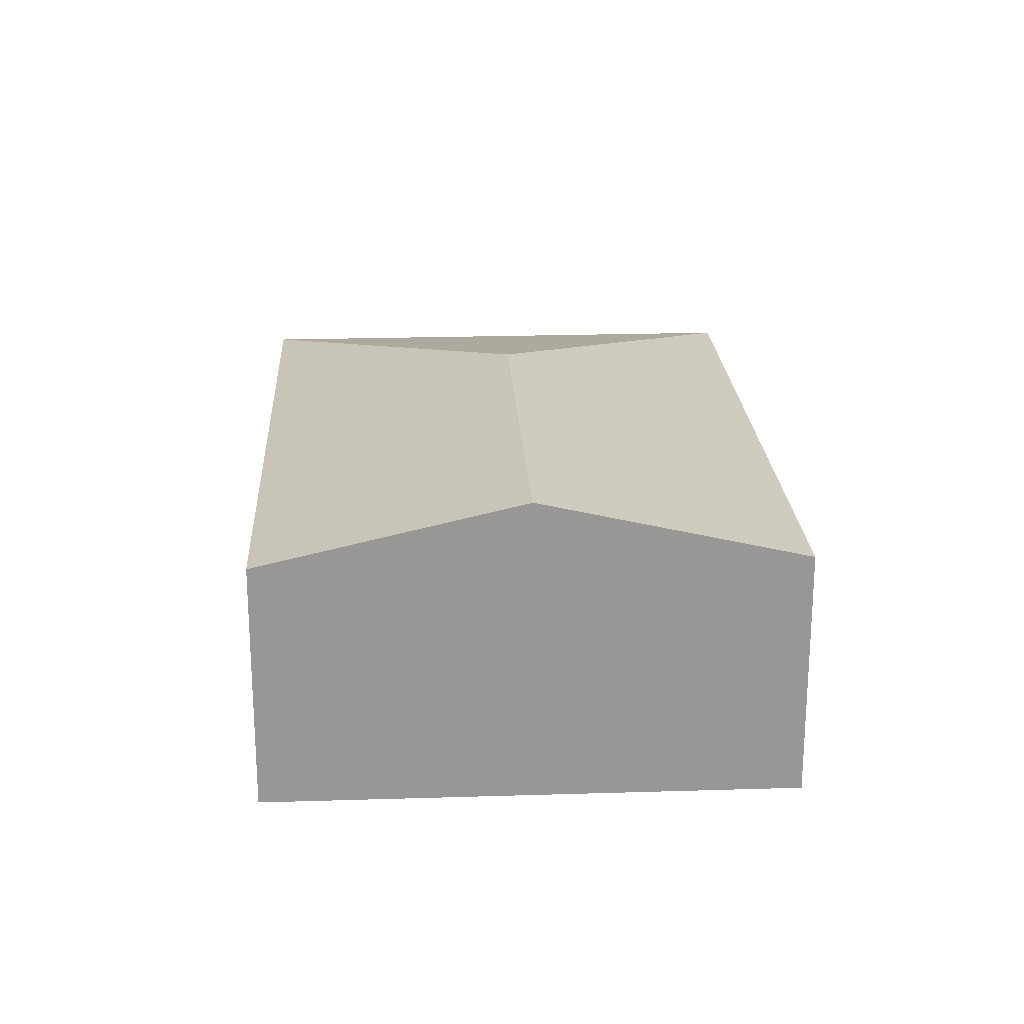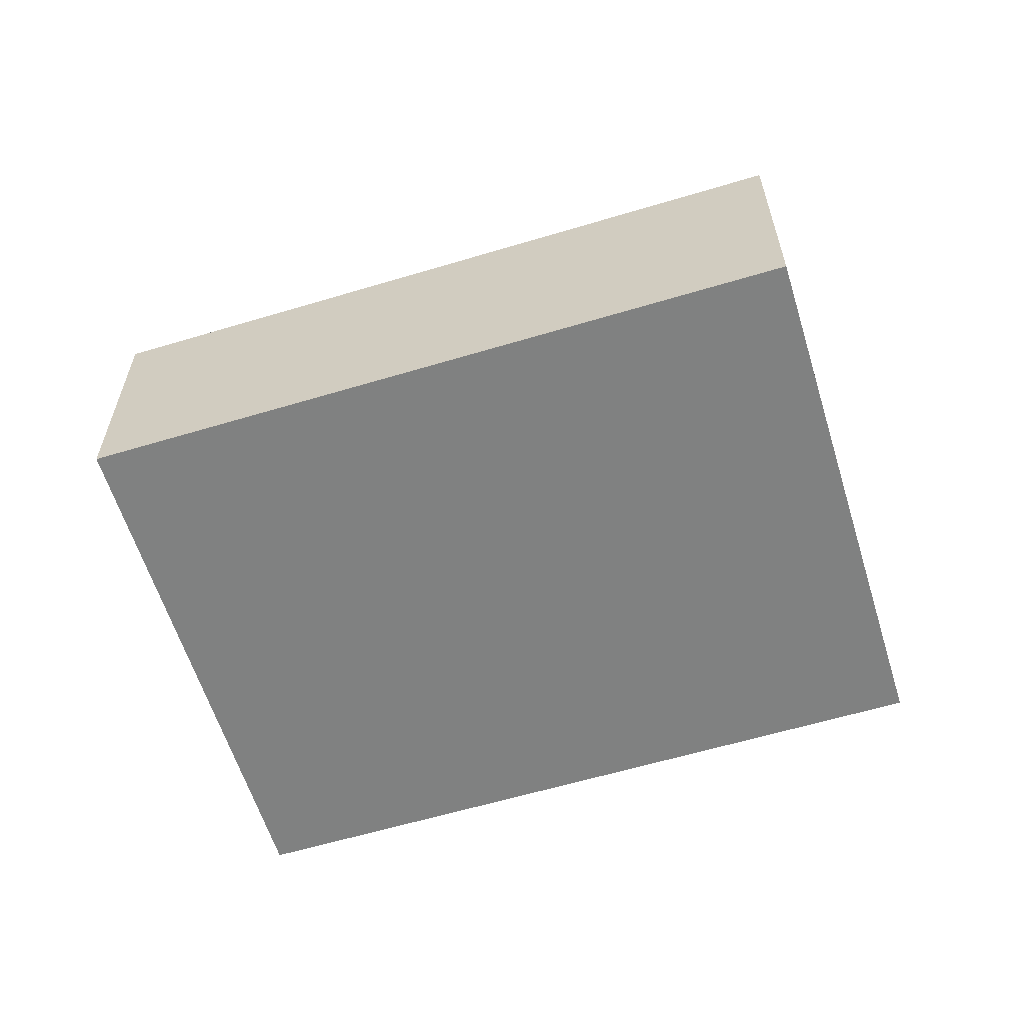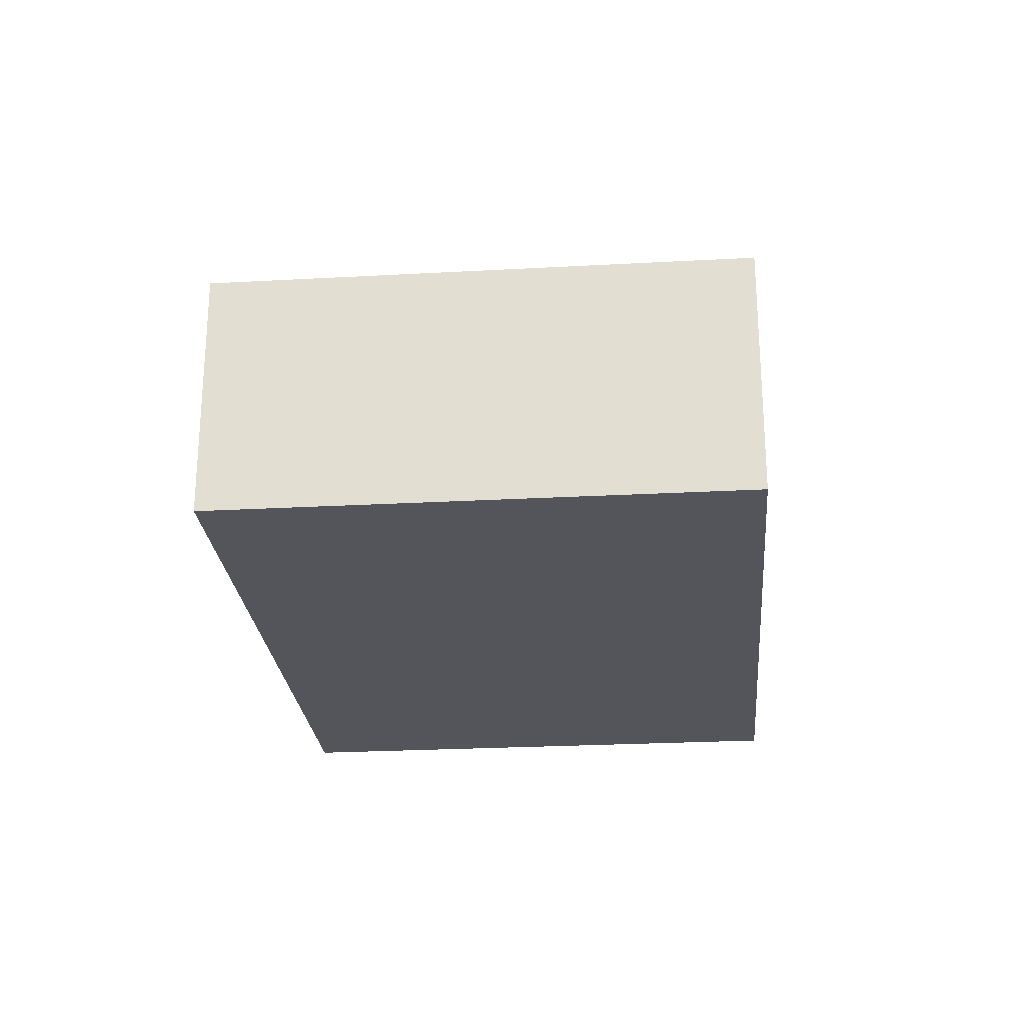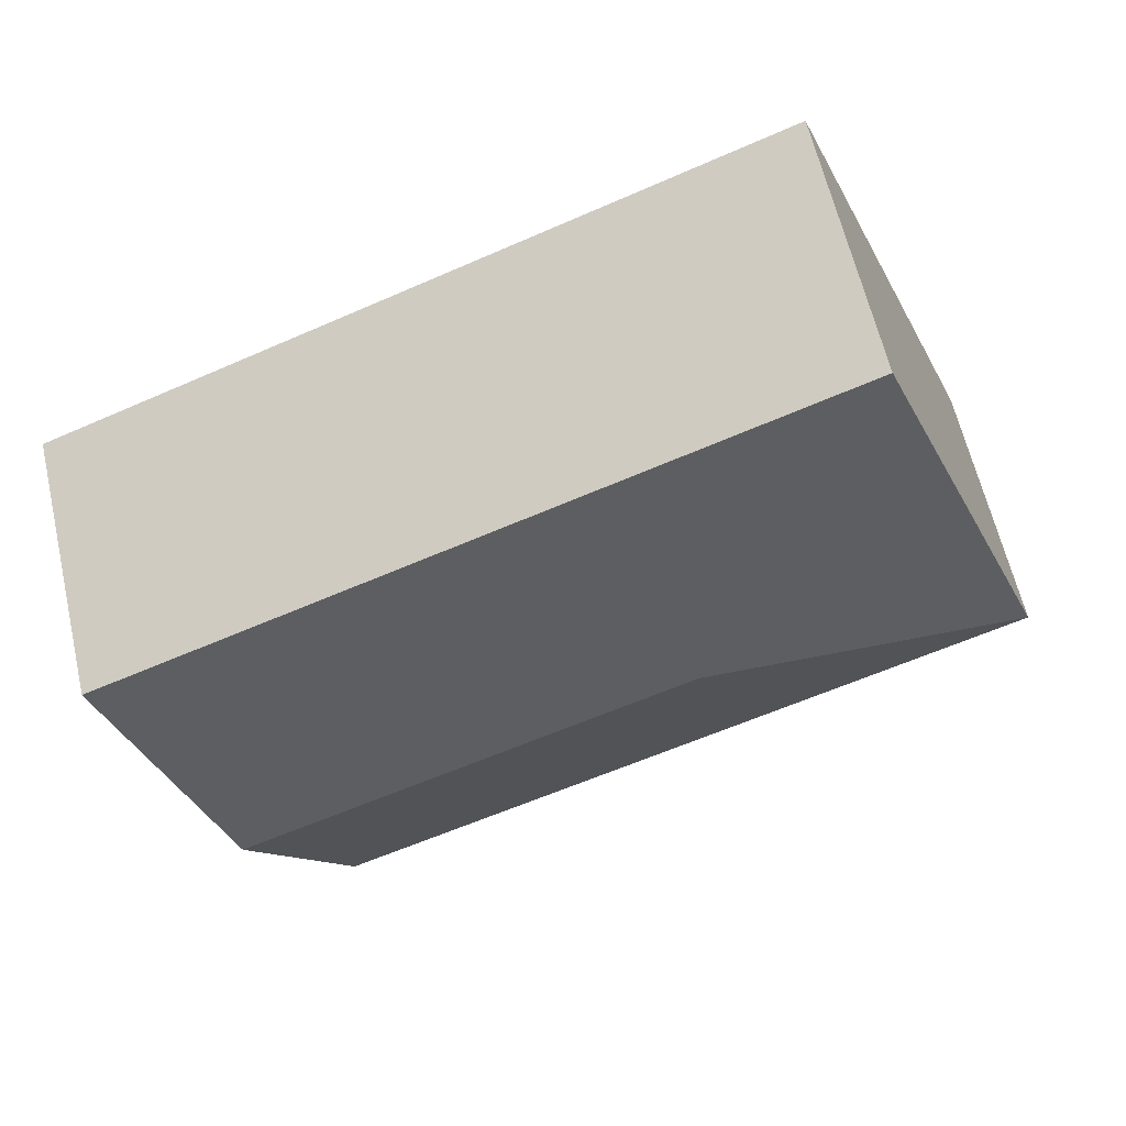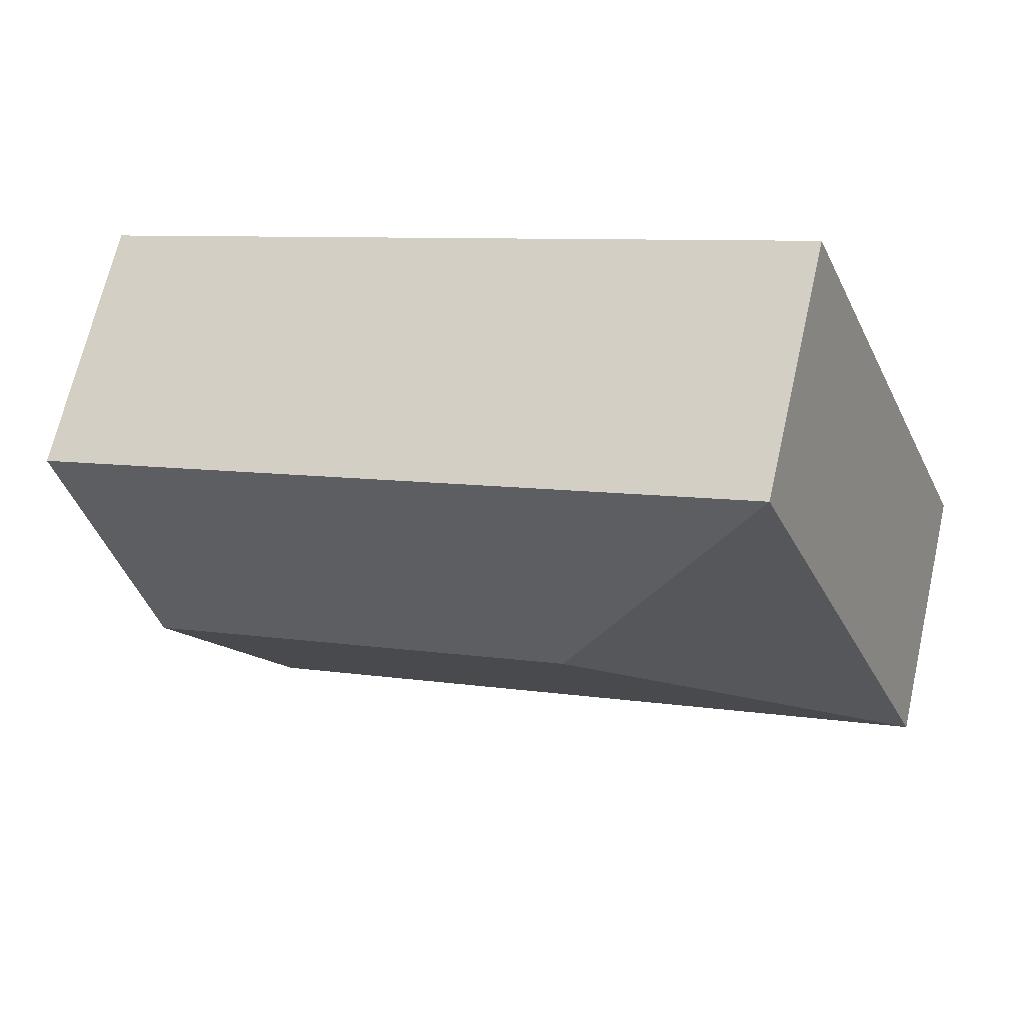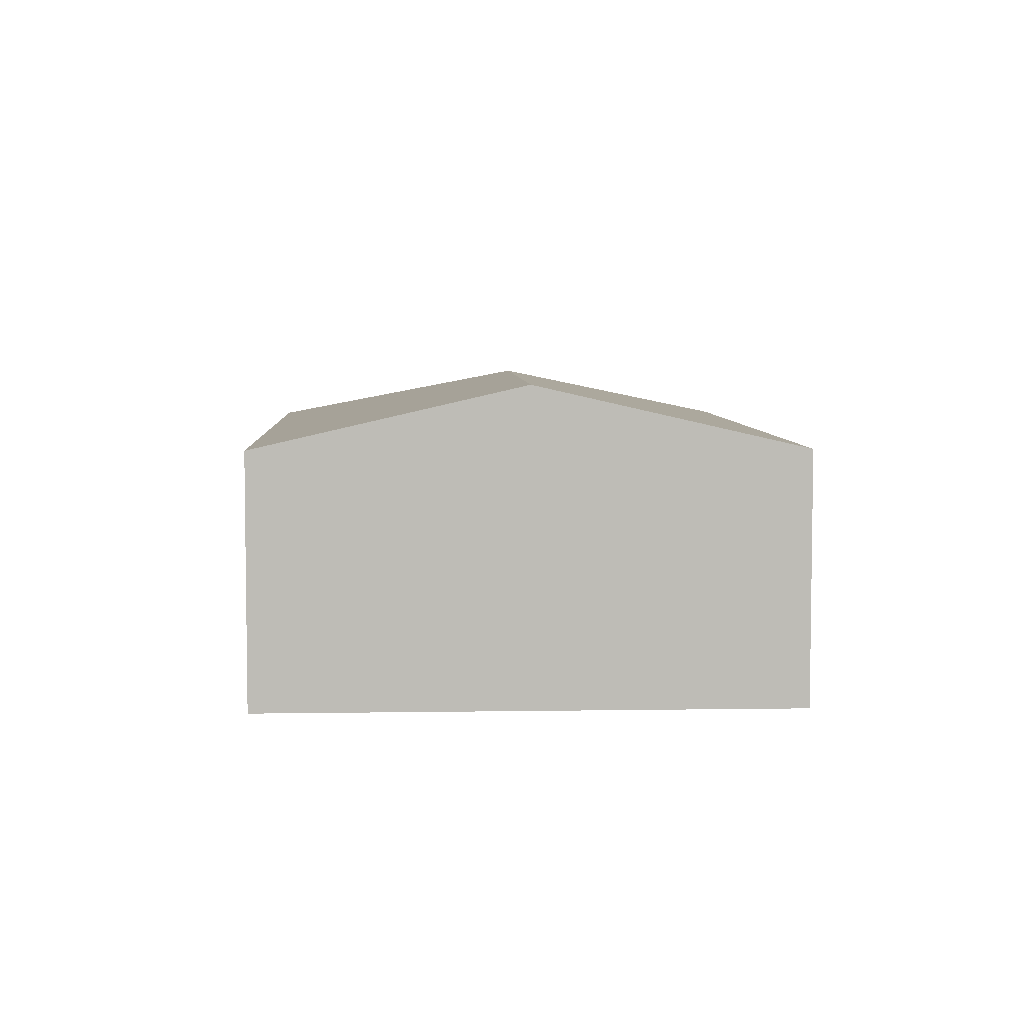
<metadata>
{"format":"obj","ext":"obj","renderer":"f3d","projection":"perspective","resolution":1024,"background":"white","views":[{"elev":22.1,"azim":108.1,"up":"+Y"},{"elev":-60.3,"azim":38.3,"up":"+Y"},{"elev":-25.0,"azim":-63.7,"up":"+Y"},{"elev":61.8,"azim":167.0,"up":"+Z"},{"elev":68.0,"azim":-167.2,"up":"+Z"},{"elev":5.6,"azim":108.4,"up":"+Y"}]}
</metadata>
<code>
v  8.159 2.351 2.262
v  3.273 2.929 1.444
v  1.829 2.351 4.718
v  7.244 2.929 -0.097
v  0 2.351 1.44e-16
v  6.329 2.351 -2.455
v  6.329 1.503e-16 -2.455
v  0 0 0
v  1.829 -2.889e-16 4.718
v  8.159 -1.385e-16 2.262
v  7.244 5.94e-18 -0.097
g defaultobject
f 1 2 3
f 2 1 4
f 2 5 3
f 6 2 4
f 2 6 5
f 7 5 6
f 5 7 8
f 8 3 5
f 3 8 9
f 9 1 3
f 1 9 10
f 4 7 6
f 7 4 1
f 7 1 11
f 11 1 10
f 7 9 8
f 9 7 11
f 9 11 10

</code>
